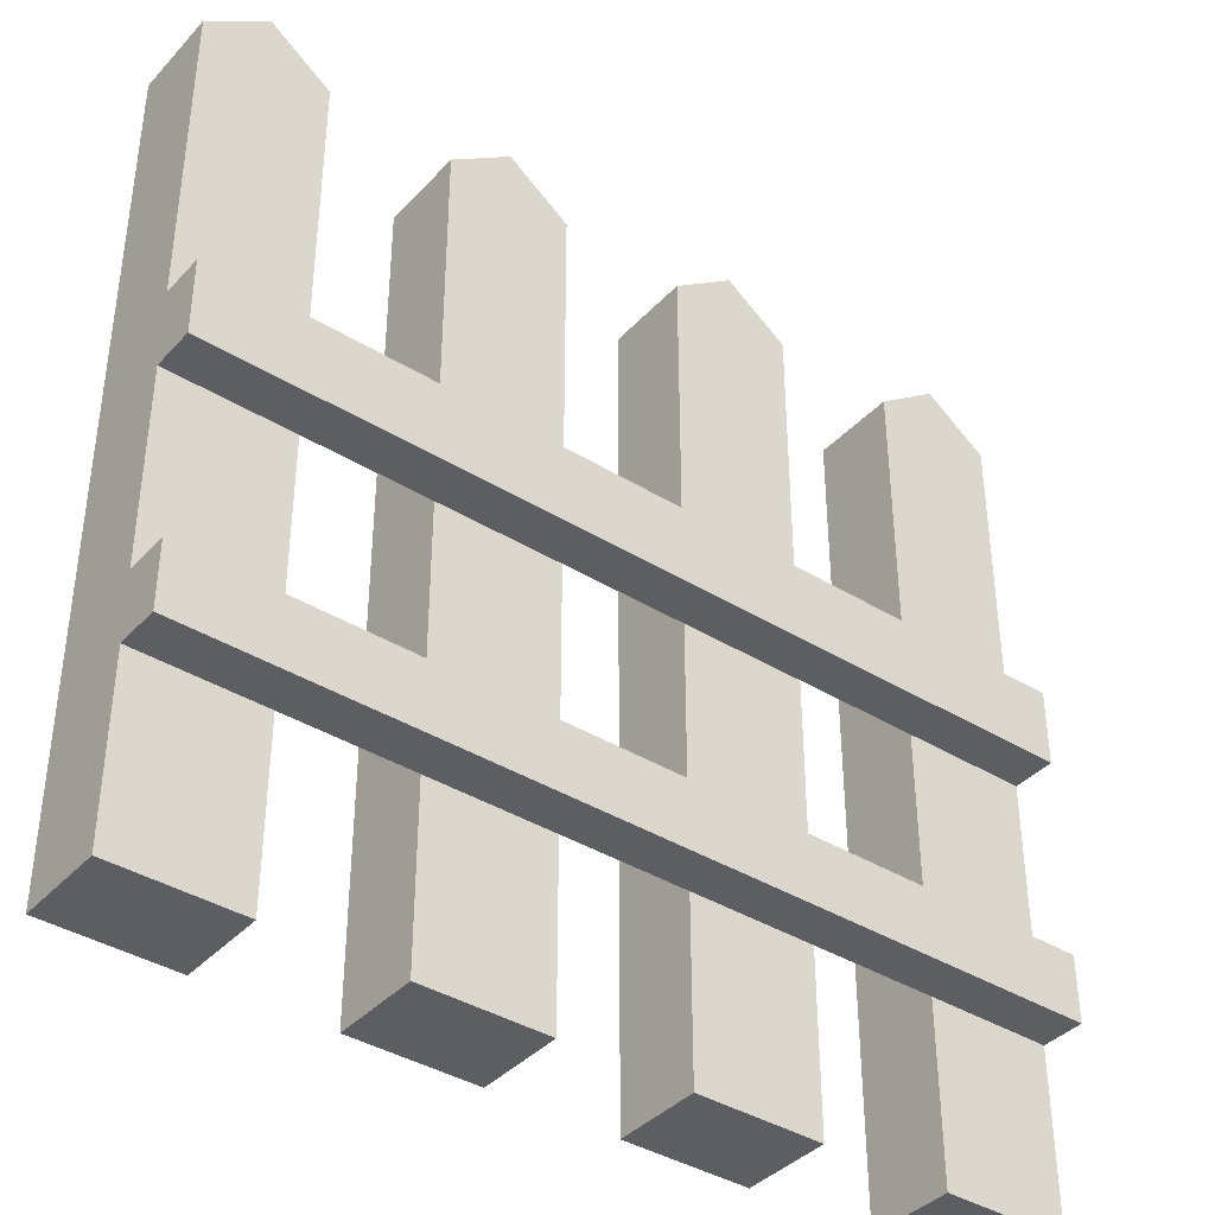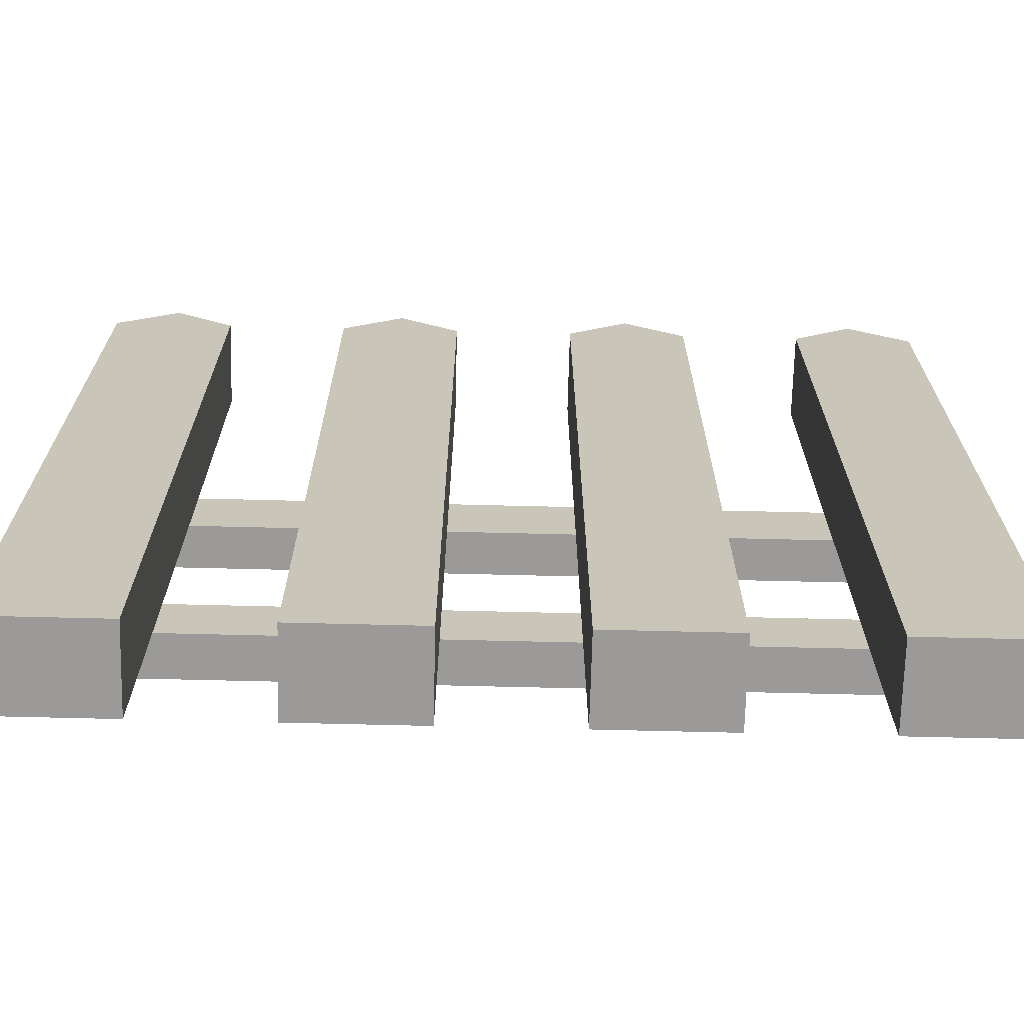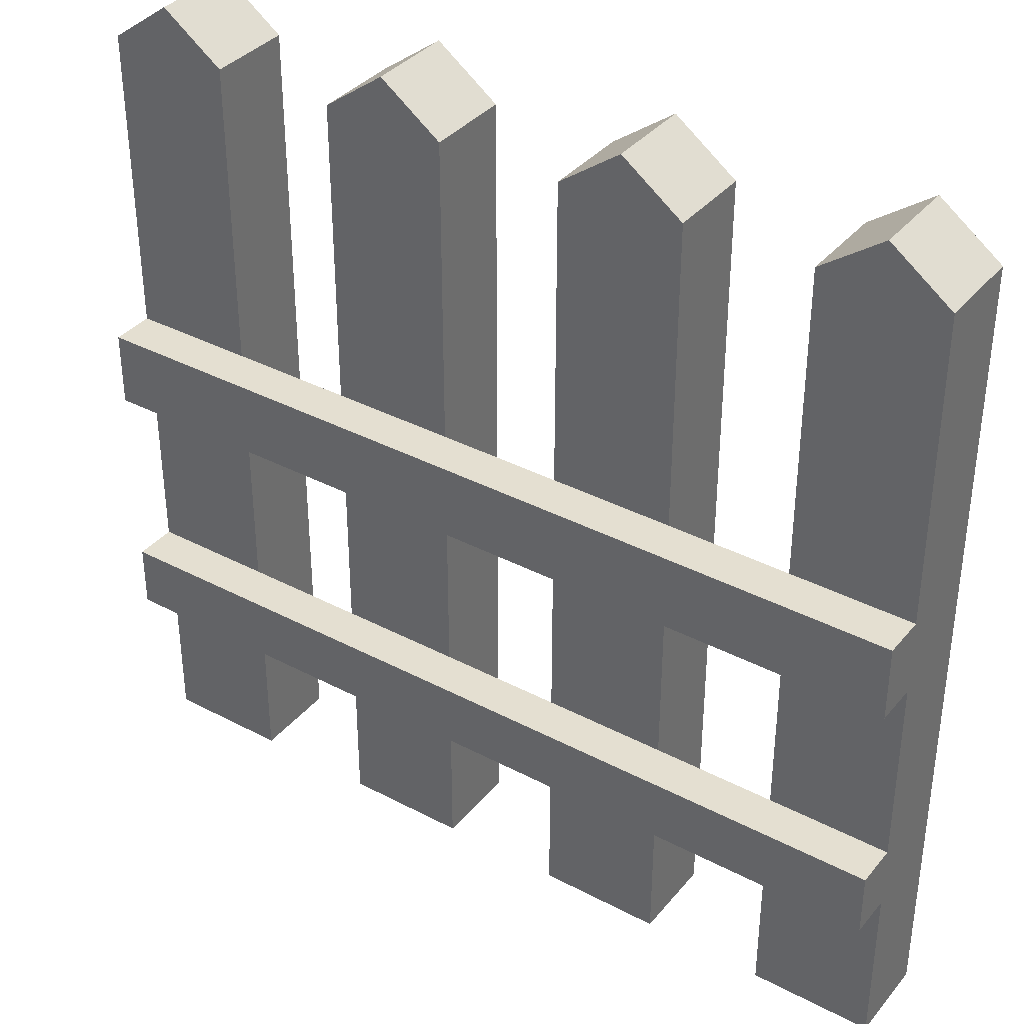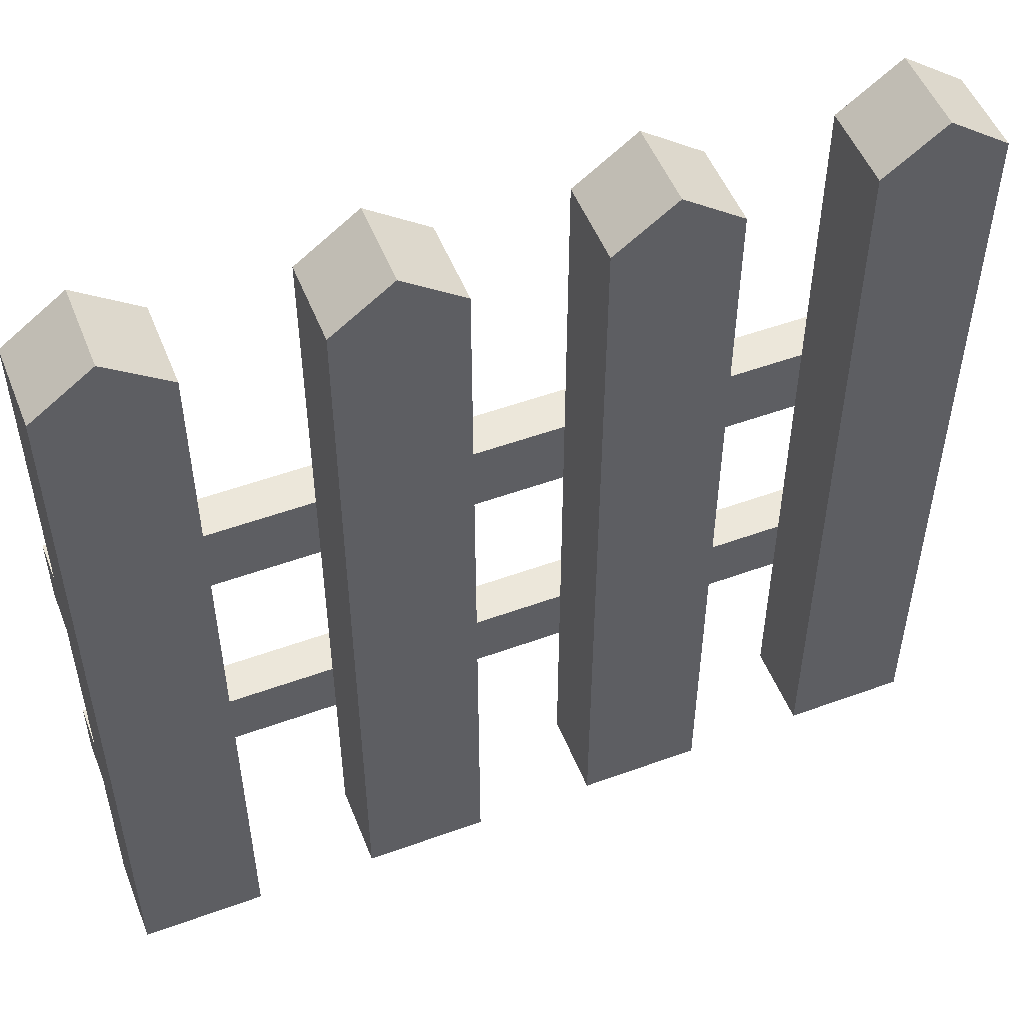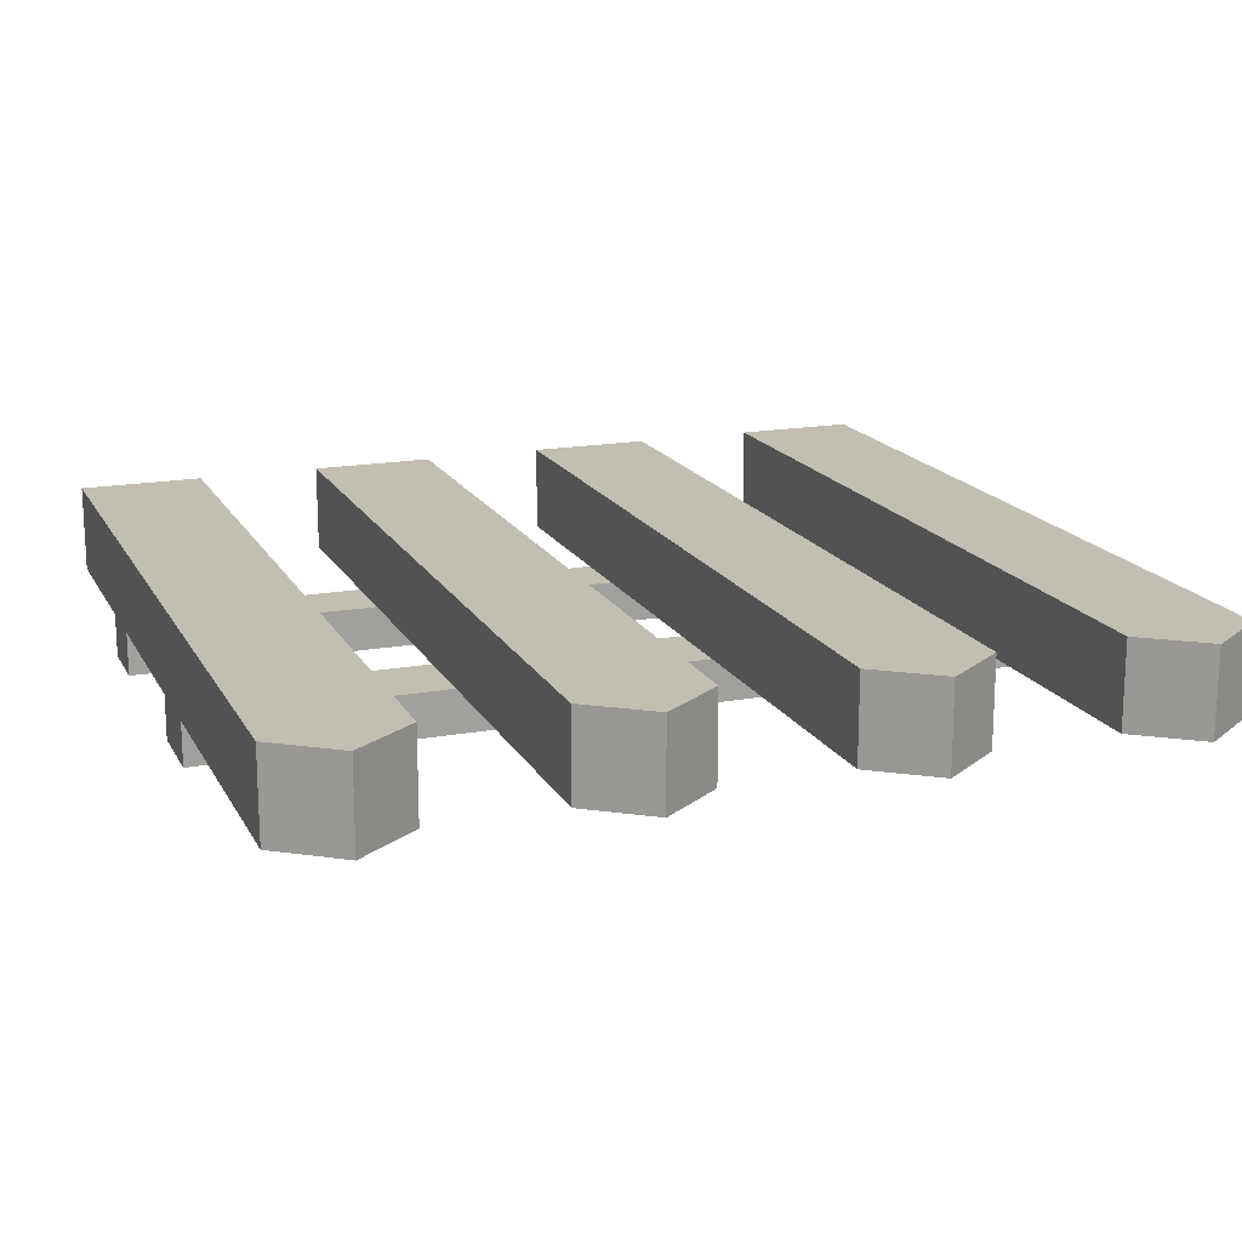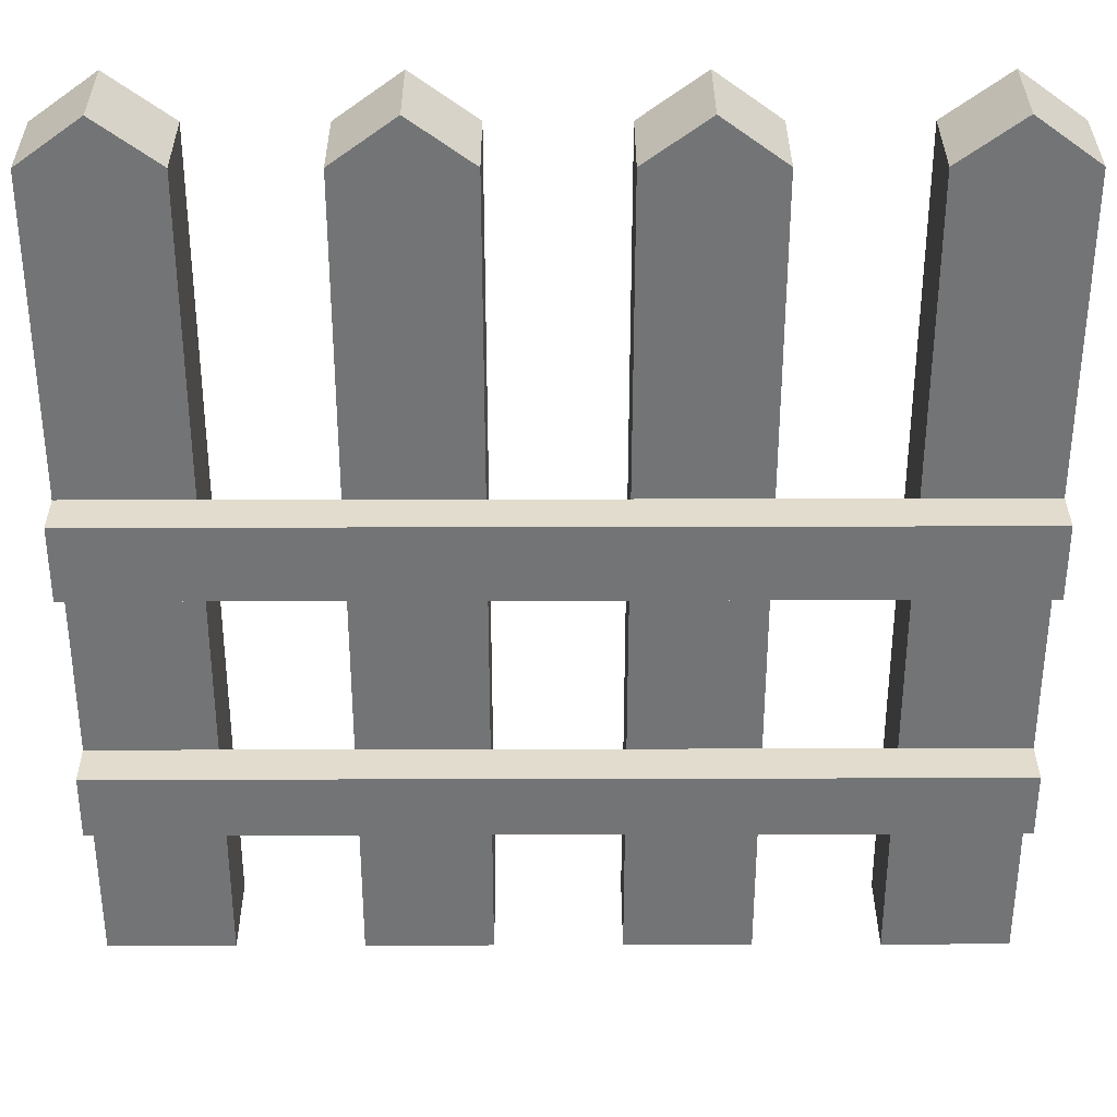
<metadata>
{"format":"obj","ext":"obj","renderer":"f3d","projection":"perspective","resolution":1024,"background":"white","views":[{"elev":-39.1,"azim":142.4,"up":"+Y"},{"elev":-69.5,"azim":-1.4,"up":"+Y"},{"elev":36.6,"azim":-145.6,"up":"+Y"},{"elev":51.9,"azim":-21.5,"up":"+Y"},{"elev":17.1,"azim":159.6,"up":"+Z"},{"elev":34.0,"azim":179.8,"up":"+Y"}]}
</metadata>
<code>
o Plane
v 0.5 -0.5 -0.4
v 0.5 -0.5 -0.5
v -0.5 -0.5 -0.4
v -0.5 -0.5 -0.5
v -0.3571 -0.5 -0.4
v -0.2143 -0.5 -0.4
v -0.07143 -0.5 -0.4
v 0.07143 -0.5 -0.4
v 0.2143 -0.5 -0.4
v 0.3571 -0.5 -0.4
v 0.3571 -0.5 -0.5
v 0.2143 -0.5 -0.5
v 0.07143 -0.5 -0.5
v -0.07143 -0.5 -0.5
v -0.2143 -0.5 -0.5
v -0.3571 -0.5 -0.5
v 0.3571 0.4475 -0.4
v 0.5 0.4475 -0.4
v 0.5 0.4475 -0.5
v -0.3571 0.4475 -0.5
v -0.5 0.4475 -0.5
v -0.5 0.4475 -0.4
v -0.3571 0.4475 -0.4
v -0.2143 0.4475 -0.4
v -0.07143 0.4475 -0.4
v 0.07143 0.4475 -0.4
v 0.2143 0.4475 -0.4
v 0.3571 0.4475 -0.5
v 0.2143 0.4475 -0.5
v 0.07143 0.4475 -0.5
v -0.07143 0.4475 -0.5
v -0.2143 0.4475 -0.5
v 0.4286 -0.5 -0.4
v 0.4286 -0.5 -0.5
v 0.4286 0.5 -0.4
v 0.4286 0.5 -0.5
v 0.1429 -0.5 -0.4
v 0.1429 -0.5 -0.5
v 0.1429 0.5 -0.4
v 0.1429 0.5 -0.5
v -0.1429 -0.5 -0.4
v -0.1429 -0.5 -0.5
v -0.1429 0.5 -0.4
v -0.1429 0.5 -0.5
v -0.4286 -0.5 -0.5
v -0.4286 -0.5 -0.4
v -0.4286 0.5 -0.5
v -0.4286 0.5 -0.4
v 0.5 0 -0.4
v 0.3571 0 -0.4
v 0.5 0 -0.5
v 0.3571 0 -0.5
v 0.4286 0 -0.5
v 0.4286 0 -0.4
v 0.5 0.0875 -0.4
v 0.5 0.0875 -0.5
v 0.4286 0.0875 -0.5
v 0.4286 0.0875 -0.4
v 0.3571 0.0875 -0.4
v 0.3571 0.0875 -0.5
v 0.07143 0 -0.4
v 0.07143 0 -0.5
v 0.2143 0 -0.5
v 0.2143 0 -0.4
v 0.1429 0 -0.4
v 0.1429 0 -0.5
v 0.07143 0.0875 -0.4
v 0.2143 0.0875 -0.4
v 0.1429 0.0875 -0.4
v 0.1429 0.0875 -0.5
v 0.07143 0.0875 -0.5
v 0.2143 0.0875 -0.5
v -0.07143 0 -0.5
v -0.07143 0 -0.4
v -0.2143 0 -0.4
v -0.2143 0 -0.5
v -0.1429 0 -0.5
v -0.1429 0 -0.4
v -0.07143 0.0875 -0.5
v -0.2143 0.0875 -0.4
v -0.1429 0.0875 -0.5
v -0.1429 0.0875 -0.4
v -0.07143 0.0875 -0.4
v -0.2143 0.0875 -0.5
v -0.3571 0 -0.4
v -0.5 0 -0.4
v -0.3571 0 -0.5
v -0.5 0 -0.5
v -0.4286 0 -0.5
v -0.4286 0 -0.4
v -0.3571 0.0875 -0.4
v -0.3571 0.0875 -0.5
v -0.5 0.0875 -0.5
v -0.4286 0.0875 -0.5
v -0.4286 0.0875 -0.4
v -0.5 0.0875 -0.4
v 0.3571 0.0875 -0.55
v 0.3571 0 -0.55
v 0.4286 0 -0.55
v 0.5 0 -0.55
v 0.5 0.0875 -0.55
v 0.4286 0.0875 -0.55
v -0.4286 0 -0.55
v -0.3571 0 -0.55
v -0.5 0 -0.55
v -0.3571 0.0875 -0.55
v -0.5 0.0875 -0.55
v -0.4286 0.0875 -0.55
v 0.07143 -0.3 -0.5
v 0.2143 -0.3 -0.5
v 0.07143 -0.3 -0.4
v 0.2143 -0.3 -0.4
v 0.1429 -0.3 -0.4
v 0.1429 -0.3 -0.5
v 0.3571 -0.3 -0.4
v 0.3571 -0.3 -0.5
v 0.5 -0.3 -0.4
v 0.5 -0.3 -0.5
v 0.4286 -0.3 -0.5
v 0.4286 -0.3 -0.4
v -0.07143 -0.3 -0.4
v -0.2143 -0.3 -0.5
v -0.07143 -0.3 -0.5
v -0.2143 -0.3 -0.4
v -0.1429 -0.3 -0.5
v -0.1429 -0.3 -0.4
v -0.5 -0.3 -0.4
v -0.3571 -0.3 -0.4
v -0.3571 -0.3 -0.5
v -0.5 -0.3 -0.5
v -0.4286 -0.3 -0.5
v -0.4286 -0.3 -0.4
v -0.3571 -0.225 -0.4
v -0.3571 -0.225 -0.5
v -0.5 -0.225 -0.5
v -0.4286 -0.225 -0.5
v -0.4286 -0.225 -0.4
v -0.5 -0.225 -0.4
v -0.07143 -0.225 -0.5
v -0.2143 -0.225 -0.4
v -0.1429 -0.225 -0.5
v -0.1429 -0.225 -0.4
v -0.07143 -0.225 -0.4
v -0.2143 -0.225 -0.5
v 0.07143 -0.225 -0.4
v 0.2143 -0.225 -0.4
v 0.1429 -0.225 -0.4
v 0.1429 -0.225 -0.5
v 0.07143 -0.225 -0.5
v 0.2143 -0.225 -0.5
v 0.5 -0.225 -0.4
v 0.5 -0.225 -0.5
v 0.4286 -0.225 -0.5
v 0.4286 -0.225 -0.4
v 0.3571 -0.225 -0.4
v 0.3571 -0.225 -0.5
v 0.3571 -0.225 -0.55
v 0.3571 -0.3 -0.55
v 0.4286 -0.3 -0.55
v 0.5 -0.3 -0.55
v -0.5 -0.3 -0.55
v -0.4286 -0.3 -0.55
v -0.3571 -0.3 -0.55
v -0.3571 -0.225 -0.55
v -0.5 -0.225 -0.55
v -0.4286 -0.225 -0.55
v 0.5 -0.225 -0.55
v 0.4286 -0.225 -0.55
f 70 30 40
f 79 25 83
f 42 14 7
f 95 23 48
f 38 12 9
f 67 30 71
f 34 2 1
f 47 22 48
f 36 17 35
f 40 26 39
f 44 24 43
f 80 32 84
f 82 25 43
f 92 23 91
f 81 32 44
f 58 18 35
f 69 27 39
f 56 18 55
f 59 28 60
f 94 21 47
f 72 27 68
f 57 28 36
f 96 21 93
f 57 19 56
f 58 17 59
f 19 35 18
f 69 26 67
f 29 39 27
f 70 29 72
f 81 31 79
f 82 24 80
f 31 43 25
f 94 20 92
f 20 48 23
f 95 22 96
f 154 50 155
f 153 51 152
f 156 53 153
f 155 52 156
f 152 49 151
f 151 54 154
f 54 59 50
f 57 97 60
f 50 60 52
f 51 55 49
f 49 58 54
f 148 63 150
f 147 61 145
f 150 64 146
f 146 65 147
f 145 62 149
f 149 66 148
f 66 72 63
f 65 67 61
f 63 68 64
f 64 69 65
f 61 71 62
f 62 70 66
f 142 75 140
f 141 73 139
f 144 77 141
f 143 78 142
f 140 76 144
f 139 74 143
f 78 80 75
f 77 79 73
f 76 81 77
f 74 82 78
f 75 84 76
f 73 83 74
f 137 86 138
f 136 87 134
f 138 88 135
f 135 89 136
f 134 85 133
f 133 90 137
f 90 96 86
f 88 103 89
f 86 93 88
f 51 101 56
f 87 91 85
f 85 95 90
f 99 101 100
f 98 102 99
f 103 106 104
f 105 108 103
f 53 100 51
f 89 104 87
f 93 105 88
f 94 107 93
f 52 99 53
f 56 102 57
f 92 108 94
f 98 106 97
f 52 104 98
f 60 87 52
f 97 92 60
f 13 114 38
f 8 109 13
f 9 113 37
f 12 112 9
f 37 111 8
f 38 110 12
f 1 120 33
f 2 117 1
f 10 116 11
f 11 119 34
f 34 118 2
f 33 115 10
f 14 121 7
f 6 122 15
f 7 126 41
f 15 125 42
f 42 123 14
f 41 124 6
f 5 132 46
f 16 128 5
f 4 131 45
f 3 130 4
f 45 129 16
f 46 127 3
f 128 137 132
f 129 133 128
f 136 165 135
f 127 135 130
f 119 160 118
f 132 138 127
f 123 143 121
f 124 144 122
f 121 142 126
f 122 141 125
f 125 139 123
f 126 140 124
f 109 148 114
f 111 149 109
f 112 147 113
f 110 146 112
f 113 145 111
f 114 150 110
f 117 154 120
f 118 151 117
f 115 156 116
f 153 157 156
f 120 155 115
f 161 166 162
f 162 164 163
f 158 168 159
f 159 167 160
f 131 163 129
f 152 168 153
f 135 161 130
f 130 162 131
f 118 167 152
f 134 166 136
f 116 159 119
f 164 158 163
f 134 157 164
f 129 156 134
f 163 116 129
f 46 3 4
f 70 71 30
f 79 31 25
f 7 41 42
f 41 6 42
f 6 15 42
f 95 91 23
f 9 37 38
f 37 8 38
f 8 13 38
f 67 26 30
f 1 33 34
f 33 10 34
f 10 11 34
f 47 21 22
f 36 28 17
f 40 30 26
f 44 32 24
f 80 24 32
f 82 83 25
f 92 20 23
f 81 84 32
f 58 55 18
f 69 68 27
f 56 19 18
f 59 17 28
f 94 93 21
f 72 29 27
f 57 60 28
f 96 22 21
f 57 36 19
f 58 35 17
f 19 36 35
f 69 39 26
f 29 40 39
f 70 40 29
f 81 44 31
f 82 43 24
f 31 44 43
f 94 47 20
f 20 47 48
f 95 48 22
f 154 54 50
f 153 53 51
f 156 52 53
f 155 50 52
f 152 51 49
f 151 49 54
f 54 58 59
f 57 102 97
f 50 59 60
f 51 56 55
f 49 55 58
f 148 66 63
f 147 65 61
f 150 63 64
f 146 64 65
f 145 61 62
f 149 62 66
f 66 70 72
f 65 69 67
f 63 72 68
f 64 68 69
f 61 67 71
f 62 71 70
f 142 78 75
f 141 77 73
f 144 76 77
f 143 74 78
f 140 75 76
f 139 73 74
f 78 82 80
f 77 81 79
f 76 84 81
f 74 83 82
f 75 80 84
f 73 79 83
f 137 90 86
f 136 89 87
f 138 86 88
f 135 88 89
f 134 87 85
f 133 85 90
f 90 95 96
f 88 105 103
f 86 96 93
f 51 100 101
f 87 92 91
f 85 91 95
f 99 102 101
f 98 97 102
f 103 108 106
f 105 107 108
f 53 99 100
f 89 103 104
f 93 107 105
f 94 108 107
f 52 98 99
f 56 101 102
f 92 106 108
f 98 104 106
f 52 87 104
f 60 92 87
f 97 106 92
f 13 109 114
f 8 111 109
f 9 112 113
f 12 110 112
f 37 113 111
f 38 114 110
f 1 117 120
f 2 118 117
f 10 115 116
f 11 116 119
f 34 119 118
f 33 120 115
f 14 123 121
f 6 124 122
f 7 121 126
f 15 122 125
f 42 125 123
f 41 126 124
f 5 128 132
f 16 129 128
f 4 130 131
f 3 127 130
f 45 131 129
f 46 132 127
f 128 133 137
f 129 134 133
f 136 166 165
f 127 138 135
f 119 159 160
f 132 137 138
f 123 139 143
f 124 140 144
f 121 143 142
f 122 144 141
f 125 141 139
f 126 142 140
f 109 149 148
f 111 145 149
f 112 146 147
f 110 150 146
f 113 147 145
f 114 148 150
f 117 151 154
f 118 152 151
f 115 155 156
f 153 168 157
f 120 154 155
f 161 165 166
f 162 166 164
f 158 157 168
f 159 168 167
f 131 162 163
f 152 167 168
f 135 165 161
f 130 161 162
f 118 160 167
f 134 164 166
f 116 158 159
f 164 157 158
f 134 156 157
f 129 116 156
f 163 158 116
f 4 45 46
f 45 16 46
f 16 5 46

</code>
